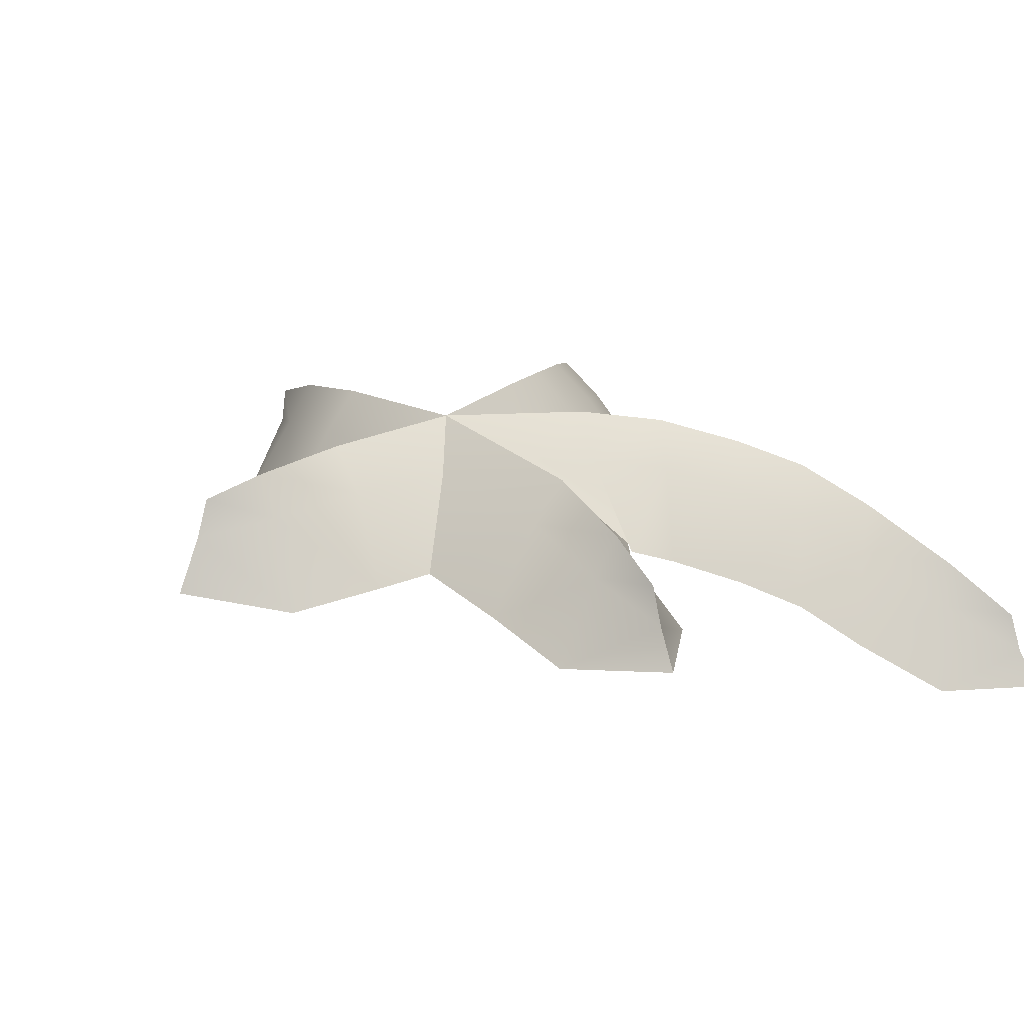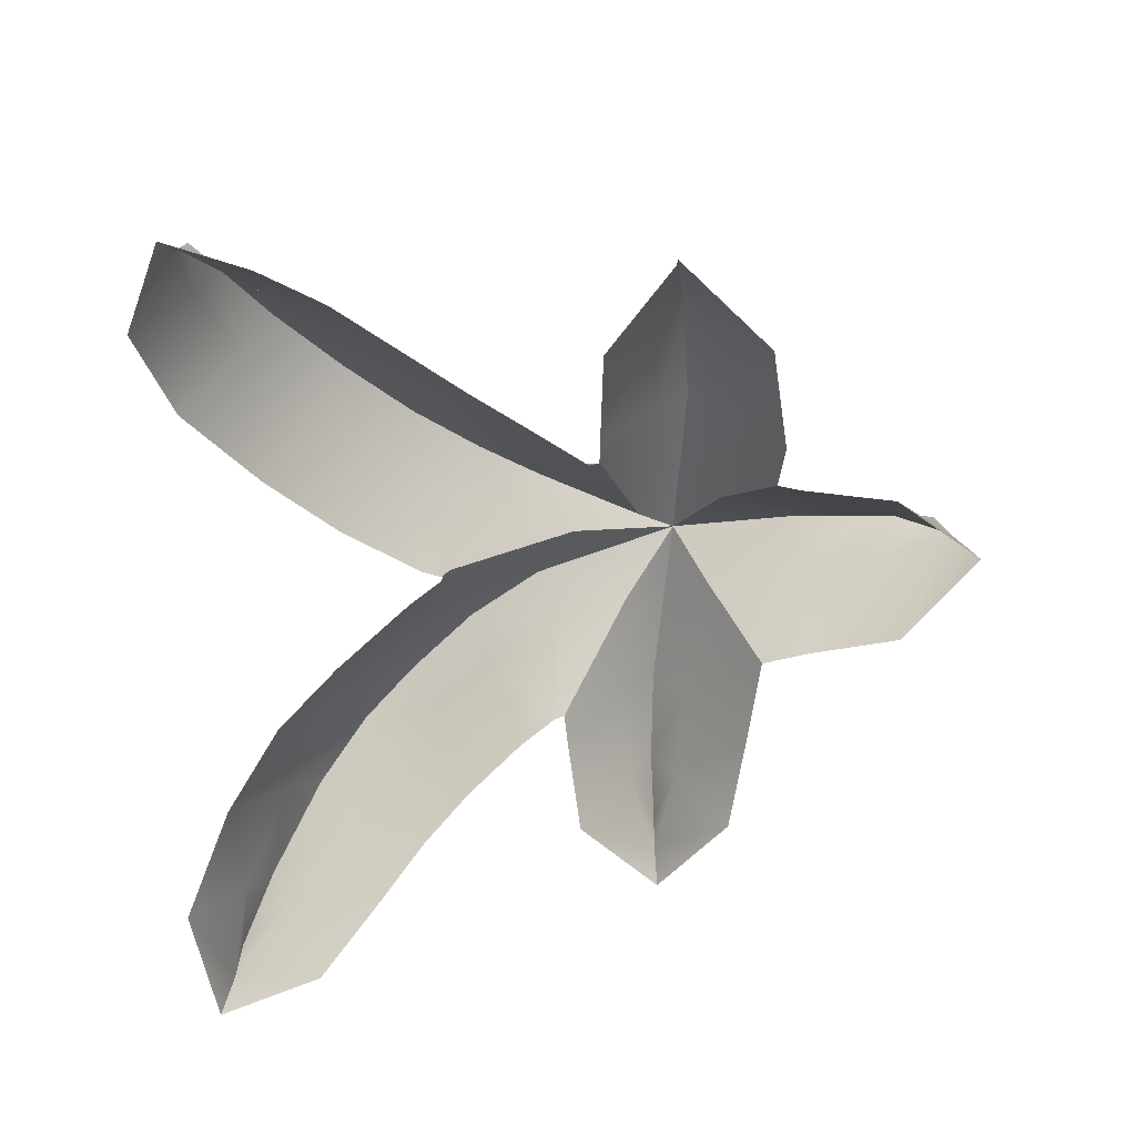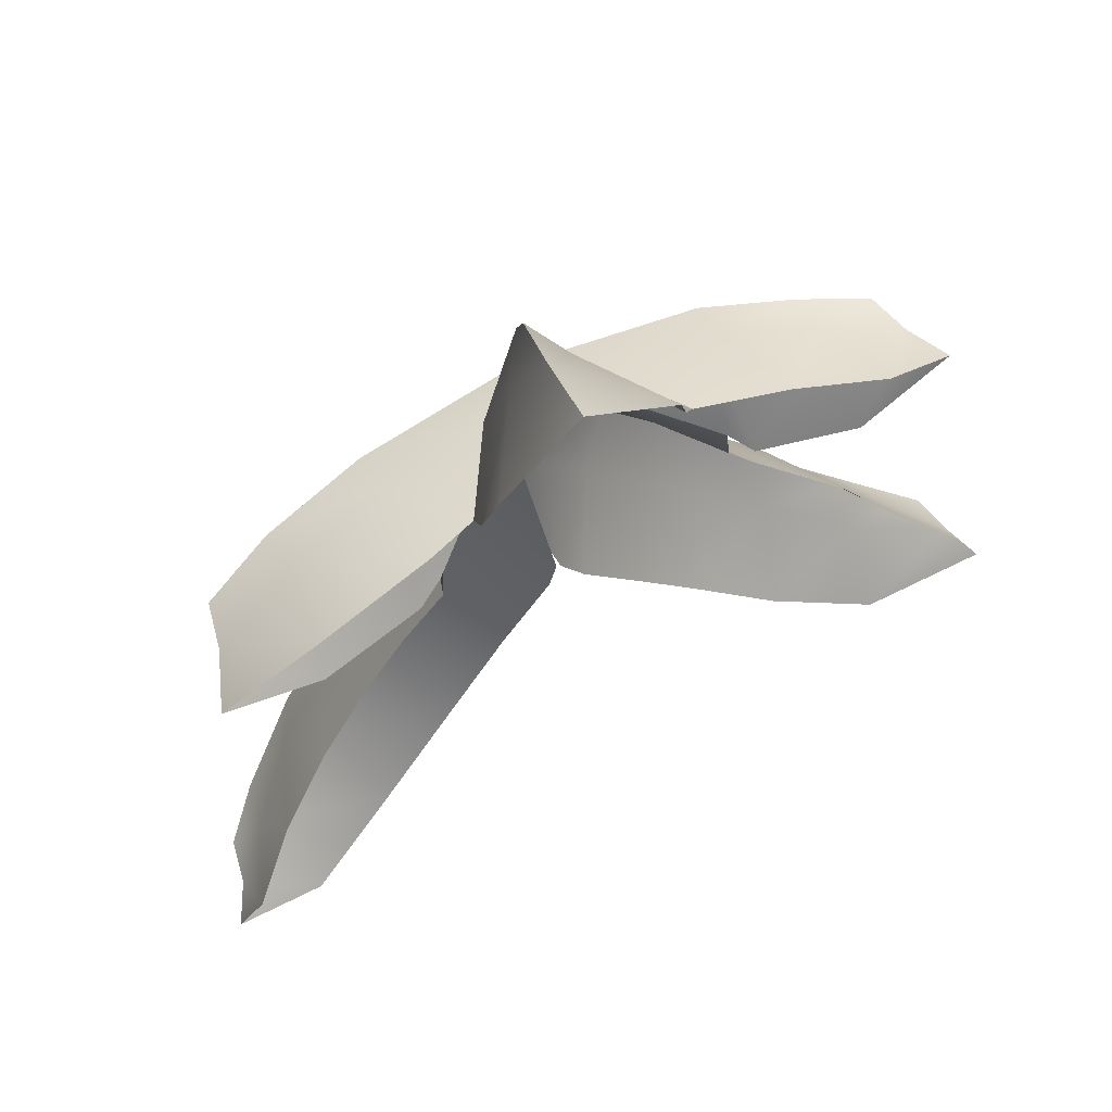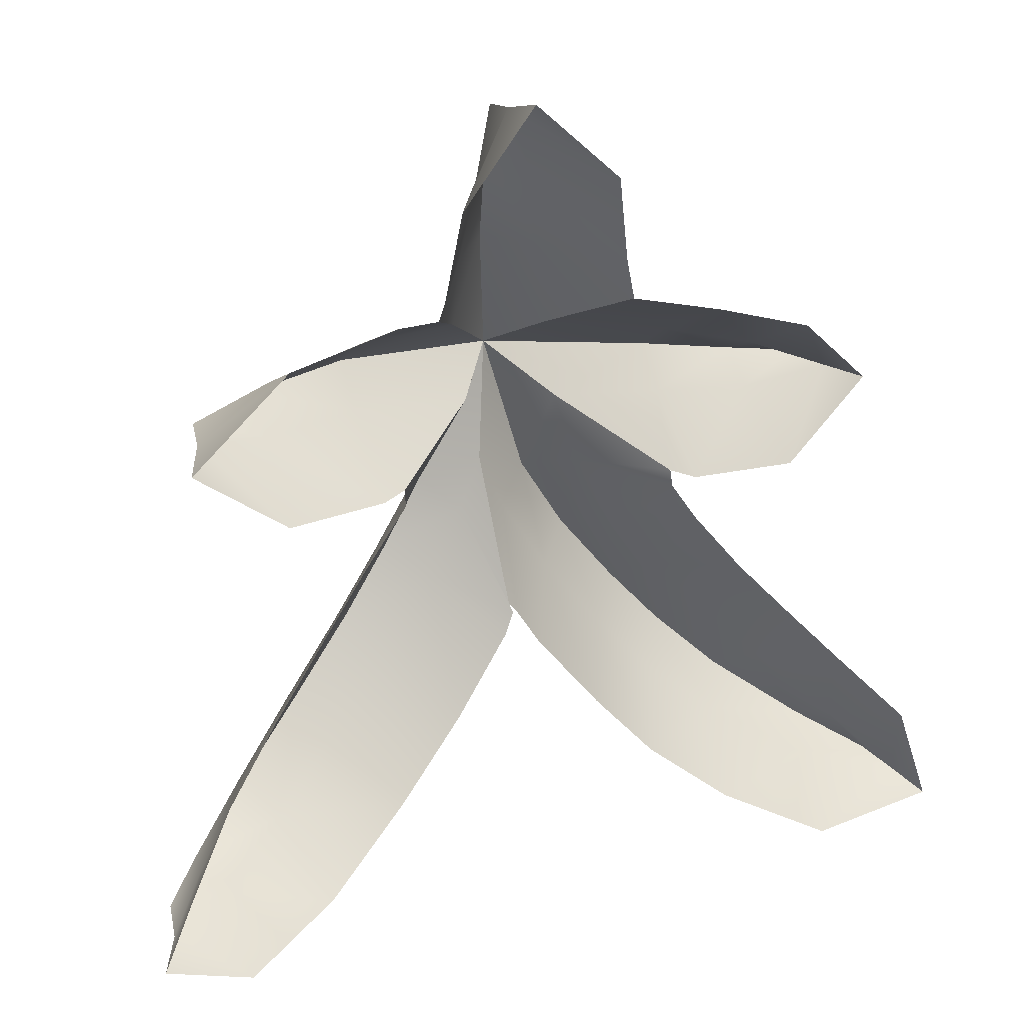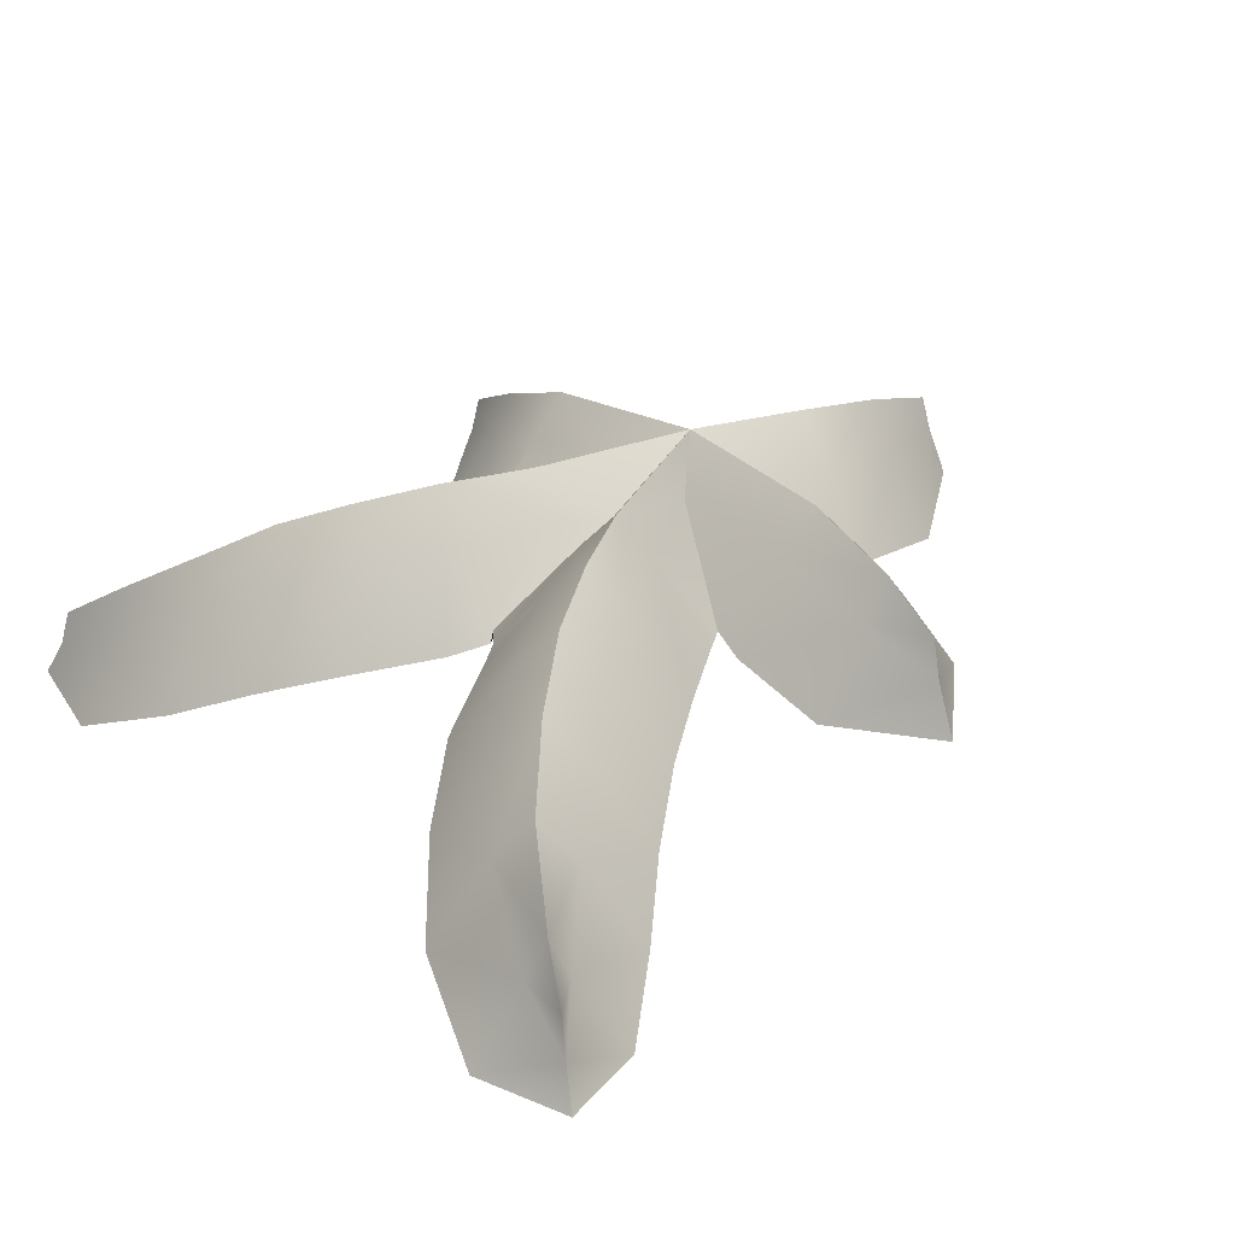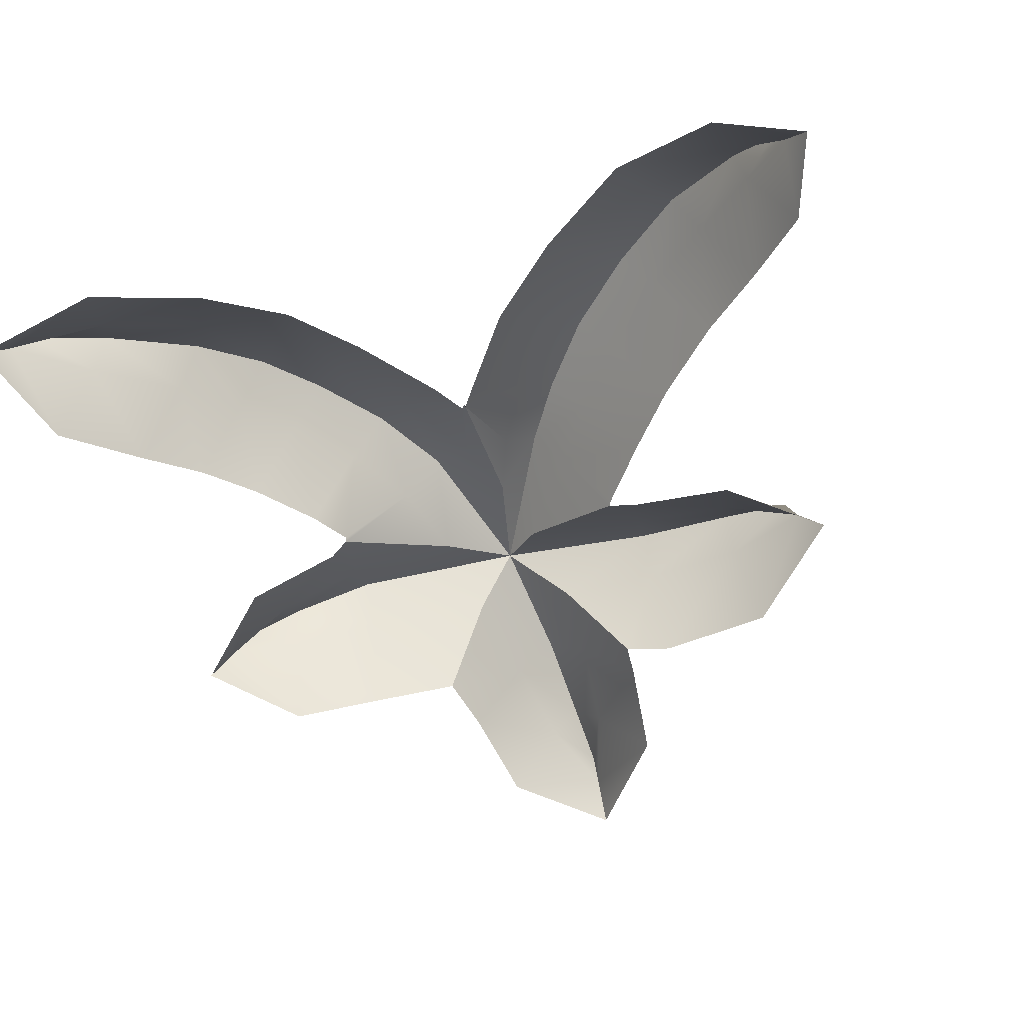
<metadata>
{"format":"obj","ext":"obj","renderer":"f3d","projection":"perspective","resolution":1024,"background":"white","views":[{"elev":21.6,"azim":-122.8,"up":"+Z"},{"elev":-60.1,"azim":94.6,"up":"+Z"},{"elev":78.9,"azim":150.8,"up":"+Y"},{"elev":32.5,"azim":153.2,"up":"+Y"},{"elev":32.3,"azim":56.1,"up":"+Z"},{"elev":-67.7,"azim":19.7,"up":"+Z"}]}
</metadata>
<code>
g mesh_fire_blast_core
v 0.2179 0.5333 -0.3268
v 0.02894 0.6813 -0.1689
v 0.02781 0.7366 -0.3004
v 0.09074 0.5068 -0.1329
v 0.02688 0.6537 -0.07484
v 0.2515 0.3117 -0.3025
v 0.02396 0.5068 -0.03883
v 0.1188 0.3002 -0.1009
v 0.2547 0.2548 -0.2748
v 0.02167 0.3002 -0.006871
v 0.1293 0.1259 -0.08075
v 0.0001334 0.001858 0.02247
v -0.1691 0.5355 -0.3265
v 0.02781 0.7366 -0.3004
v 0.02894 0.6813 -0.1689
v -0.04278 0.5068 -0.1329
v 0.02688 0.6537 -0.07484
v -0.2066 0.3174 -0.3007
v 0.02396 0.5068 -0.03883
v -0.0754 0.3002 -0.1009
v -0.2413 0.1983 -0.2775
v 0.02167 0.3002 -0.006871
v -0.1099 0.07866 -0.08443
v 0.0001334 0.001858 0.02247
v -0.8416 -0.9549 -0.654
v -0.879 -1.184 -0.5844
v -0.9205 -1.215 -0.6766
v -0.7448 -1.035 -0.4738
v -0.8515 -1.17 -0.4903
v -0.7026 -0.7954 -0.5401
v -0.7098 -1.083 -0.3797
v -0.5938 -0.8824 -0.3397
v -0.6026 -0.678 -0.4423
v -0.531 -0.9494 -0.2456
v -0.4876 -0.7576 -0.2431
v -0.5047 -0.5595 -0.3827
v -0.4078 -0.826 -0.1491
v -0.3869 -0.6354 -0.184
v -0.4042 -0.4191 -0.328
v -0.3018 -0.6946 -0.08994
v -0.2797 -0.4838 -0.1292
v -0.3511 -0.3282 -0.2997
v -0.1863 -0.5313 -0.03515
v -0.1916 -0.3164 -0.101
v -0.3638 -0.3056 -0.2671
v -0.08918 -0.3515 -0.006904
v -0.1374 -0.1276 -0.08457
v 0.0001334 0.001858 0.02247
v -0.6283 -1.255 -0.6534
v -0.9205 -1.215 -0.6766
v -0.879 -1.184 -0.5844
v -0.671 -1.137 -0.4738
v -0.8515 -1.17 -0.4903
v -0.4003 -1.135 -0.5401
v -0.7098 -1.083 -0.3797
v -0.4739 -1.016 -0.3397
v -0.531 -0.9494 -0.2456
v -0.4078 -0.826 -0.1491
v -0.2344 -0.9979 -0.4421
v -0.3279 -0.8944 -0.2431
v -0.3018 -0.6946 -0.08994
v -0.2166 -0.7538 -0.184
v -0.1083 -0.8423 -0.3829
v -0.1863 -0.5313 -0.03515
v -0.09286 -0.5789 -0.1292
v 0.02572 -0.6531 -0.3282
v 0.07083 -0.5701 -0.2993
v -0.08918 -0.3515 -0.006904
v 0.01324 -0.3866 -0.101
v 0.07531 -0.5645 -0.2627
v 0.06681 -0.2465 -0.08782
v 0.0001334 0.001858 0.02247
v -0.6448 0.08792 -0.3976
v -0.7759 -0.1037 -0.2885
v -0.8277 -0.103 -0.3833
v -0.6055 -0.03598 -0.2119
v -0.7456 -0.1007 -0.1944
v -0.4455 0.1456 -0.3291
v -0.6026 -0.09625 -0.1179
v -0.4132 0.00823 -0.1311
v -0.2413 0.1983 -0.2775
v -0.4056 -0.07547 -0.03697
v -0.1099 0.07866 -0.08443
v 0.0001334 0.001858 0.02247
v -0.6233 -0.2851 -0.3979
v -0.8277 -0.103 -0.3833
v -0.7759 -0.1037 -0.2885
v -0.5999 -0.1565 -0.2119
v -0.7456 -0.1007 -0.1944
v -0.3984 -0.3007 -0.3287
v -0.6026 -0.09625 -0.1179
v -0.398 -0.1591 -0.1311
v -0.3638 -0.3056 -0.2671
v -0.4056 -0.07547 -0.03697
v -0.1374 -0.1276 -0.08457
v 0.0001334 0.001858 0.02247
v 0.6582 -0.1323 -0.3428
v 0.8154 0.05516 -0.2163
v 0.8725 0.0543 -0.3352
v 0.6291 -0.007369 -0.152
v 0.7901 0.05516 -0.1222
v 0.4119 -0.1584 -0.304
v 0.6235 0.06186 -0.05788
v 0.3915 -0.02649 -0.1023
v 0.3453 -0.1641 -0.267
v 0.3811 0.05908 -0.008232
v 0.09947 -0.08214 -0.08224
v 0.0001334 0.001858 0.02247
v 0.6389 0.2564 -0.3435
v 0.8725 0.0543 -0.3352
v 0.8154 0.05516 -0.2163
v 0.6179 0.1311 -0.152
v 0.7901 0.05516 -0.1222
v 0.3667 0.278 -0.3048
v 0.6235 0.06186 -0.05788
v 0.3707 0.1446 -0.1023
v 0.2547 0.2548 -0.2748
v 0.3811 0.05908 -0.008232
v 0.1293 0.1259 -0.08075
v 0.0001334 0.001858 0.02247
v 0.1883 -0.3214 -0.0006312
v 0.06681 -0.2465 -0.08782
v 0.0001334 0.001858 0.02247
v 0.1231 -0.3743 -0.09469
v 0.07531 -0.5645 -0.2627
v 0.2896 -0.4632 -0.0242
v 0.08055 -0.5695 -0.2955
v 0.2203 -0.5212 -0.1183
v 0.1106 -0.6108 -0.3171
v 0.2549 -0.7875 -0.353
v 0.4194 -0.6141 -0.06143
v 0.3524 -0.681 -0.1555
v 0.437 -0.9414 -0.4177
v 0.521 -0.8283 -0.2188
v 0.585 -0.7617 -0.1247
v 0.7153 -0.9644 -0.303
v 0.7628 -0.8925 -0.2089
v 0.6638 -1.089 -0.505
v 0.9414 -0.9798 -0.3355
v 0.9237 -1.023 -0.4296
v 1.041 -1.016 -0.4302
v 0.9128 -1.142 -0.6116
v 1.066 -1.023 -0.5243
v 1.119 -1.045 -0.6084
v 0.1883 -0.3214 -0.0006312
v 0.0001334 0.001858 0.02247
v 0.09947 -0.08214 -0.08224
v 0.2536 -0.2685 -0.09469
v 0.3453 -0.1641 -0.267
v 0.3555 -0.1883 -0.296
v 0.4692 -0.3163 -0.3172
v 0.3588 -0.4051 -0.1183
v 0.2896 -0.4632 -0.0242
v 0.5931 -0.4499 -0.353
v 0.4864 -0.5472 -0.1555
v 0.4194 -0.6141 -0.06143
v 0.585 -0.7617 -0.1247
v 0.7504 -0.5964 -0.4175
v 0.6489 -0.6952 -0.2188
v 0.7628 -0.8925 -0.2089
v 0.8104 -0.8207 -0.303
v 0.9021 -0.7214 -0.5052
v 0.9414 -0.9798 -0.3355
v 0.959 -0.9399 -0.4296
v 1.041 -1.016 -0.4302
v 1.038 -0.851 -0.6119
v 1.066 -1.023 -0.5243
v 1.119 -1.045 -0.6084
g mesh_fire_blast_core_0
f 3 2 1
f 4 1 2
f 2 5 4
f 6 1 4
f 7 4 5
f 8 6 4
f 8 4 7
f 9 6 8
f 10 8 7
f 9 8 11
f 11 8 10
f 12 11 10
f 15 14 13
f 13 16 15
f 17 15 16
f 16 13 18
f 16 19 17
f 18 20 16
f 20 19 16
f 20 18 21
f 19 20 22
f 21 23 20
f 22 20 23
f 22 23 24
f 27 26 25
f 26 28 25
f 28 26 29
f 30 25 28
f 29 31 28
f 28 32 30
f 32 28 31
f 33 30 32
f 31 34 32
f 32 35 33
f 35 32 34
f 36 33 35
f 34 37 35
f 35 38 36
f 38 35 37
f 39 36 38
f 37 40 38
f 38 41 39
f 41 38 40
f 42 39 41
f 40 43 41
f 44 42 41
f 44 41 43
f 44 45 42
f 46 44 43
f 45 44 47
f 47 44 46
f 46 48 47
f 51 50 49
f 49 52 51
f 53 51 52
f 52 49 54
f 52 55 53
f 54 56 52
f 55 52 56
f 56 57 55
f 58 57 56
f 56 54 59
f 56 60 58
f 59 60 56
f 61 58 60
f 59 62 60
f 60 62 61
f 63 62 59
f 64 61 62
f 63 65 62
f 65 64 62
f 66 65 63
f 65 66 67
f 68 64 65
f 67 69 65
f 65 69 68
f 69 67 70
f 70 71 69
f 68 69 71
f 71 72 68
f 75 74 73
f 76 73 74
f 74 77 76
f 73 76 78
f 79 76 77
f 80 78 76
f 80 76 79
f 81 78 80
f 82 80 79
f 83 81 80
f 83 80 82
f 84 83 82
f 87 86 85
f 85 88 87
f 89 87 88
f 88 85 90
f 88 91 89
f 90 92 88
f 92 91 88
f 92 90 93
f 91 92 94
f 93 95 92
f 95 94 92
f 94 95 96
f 99 98 97
f 100 97 98
f 100 98 101
f 102 97 100
f 101 103 100
f 104 102 100
f 104 100 103
f 105 102 104
f 103 106 104
f 105 104 107
f 107 104 106
f 106 108 107
f 111 110 109
f 109 112 111
f 113 111 112
f 112 109 114
f 112 115 113
f 114 116 112
f 115 112 116
f 116 114 117
f 116 118 115
f 117 119 116
f 118 116 119
f 119 120 118
f 123 122 121
f 124 121 122
f 125 124 122
f 126 121 124
f 125 127 124
f 124 128 126
f 128 124 127
f 128 127 129
f 128 129 130
f 131 126 128
f 130 132 128
f 128 132 131
f 132 130 133
f 131 132 134
f 133 134 132
f 134 135 131
f 136 134 133
f 134 136 135
f 135 136 137
f 133 138 136
f 139 137 136
f 140 136 138
f 136 140 139
f 141 139 140
f 138 142 140
f 140 143 141
f 140 142 143
f 144 143 142
f 147 146 145
f 145 148 147
f 149 147 148
f 148 150 149
f 150 148 151
f 152 148 145
f 151 148 152
f 153 152 145
f 151 152 154
f 152 153 155
f 154 152 155
f 156 155 153
f 155 156 157
f 154 155 158
f 157 159 155
f 158 155 159
f 159 157 160
f 158 159 161
f 160 161 159
f 161 162 158
f 161 160 163
f 162 161 164
f 163 164 161
f 164 163 165
f 164 166 162
f 165 167 164
f 166 164 167
f 167 168 166

</code>
